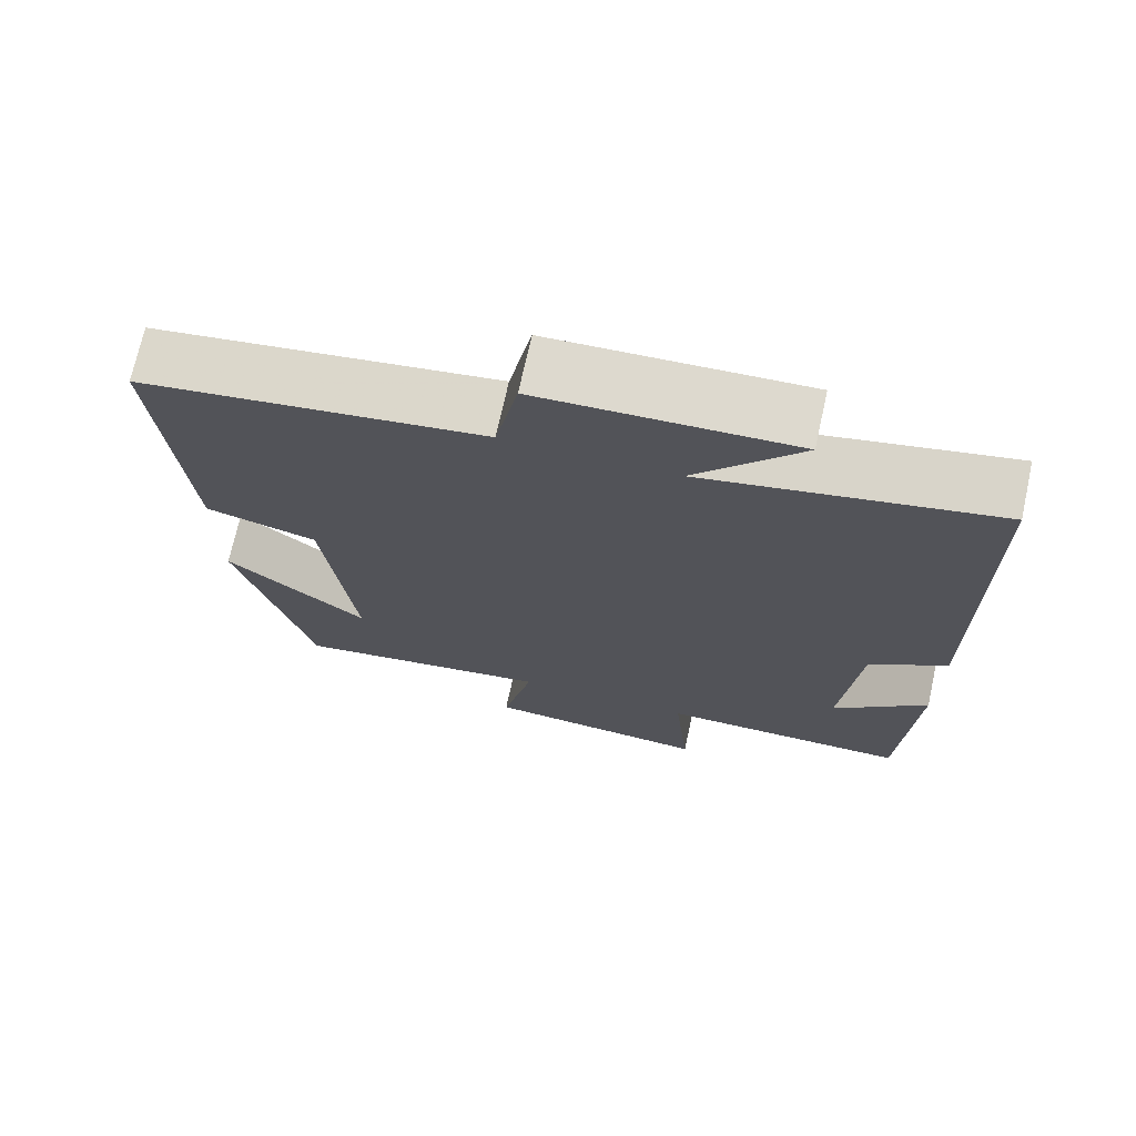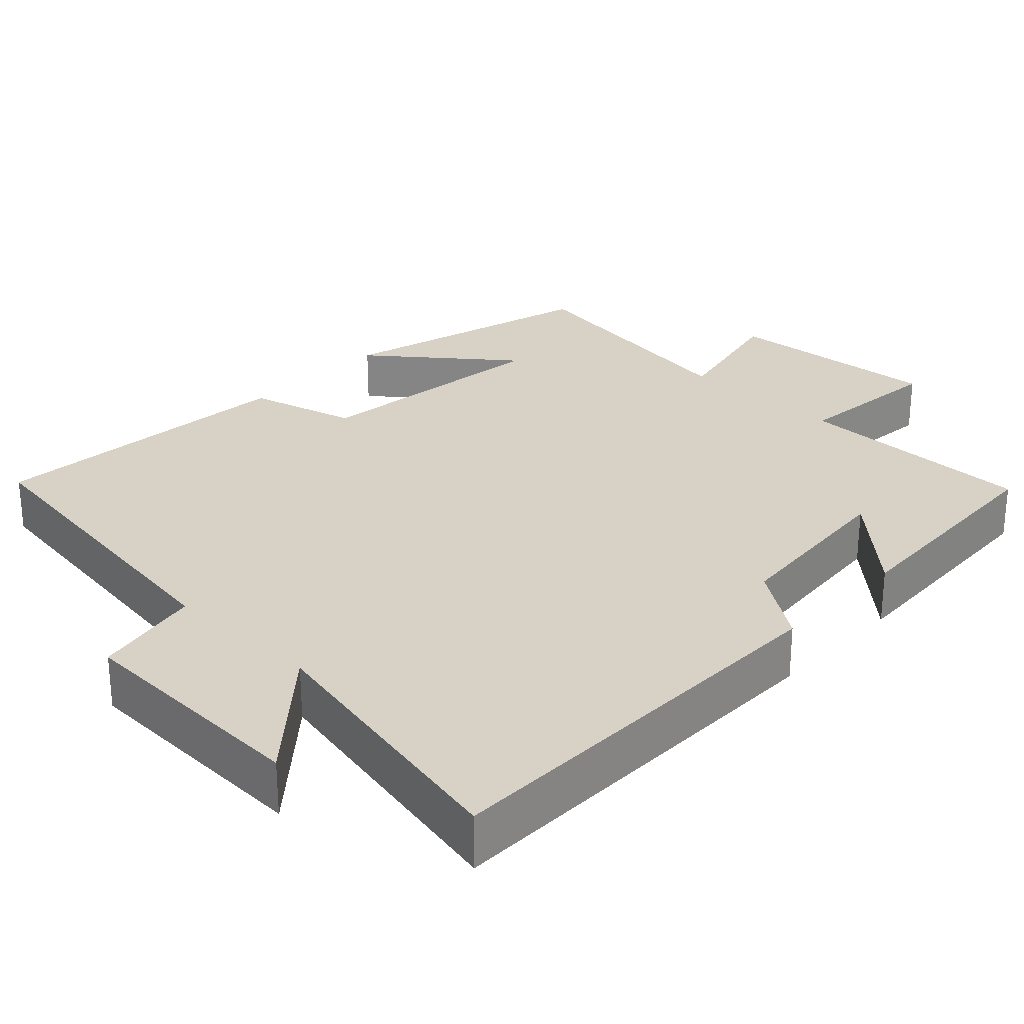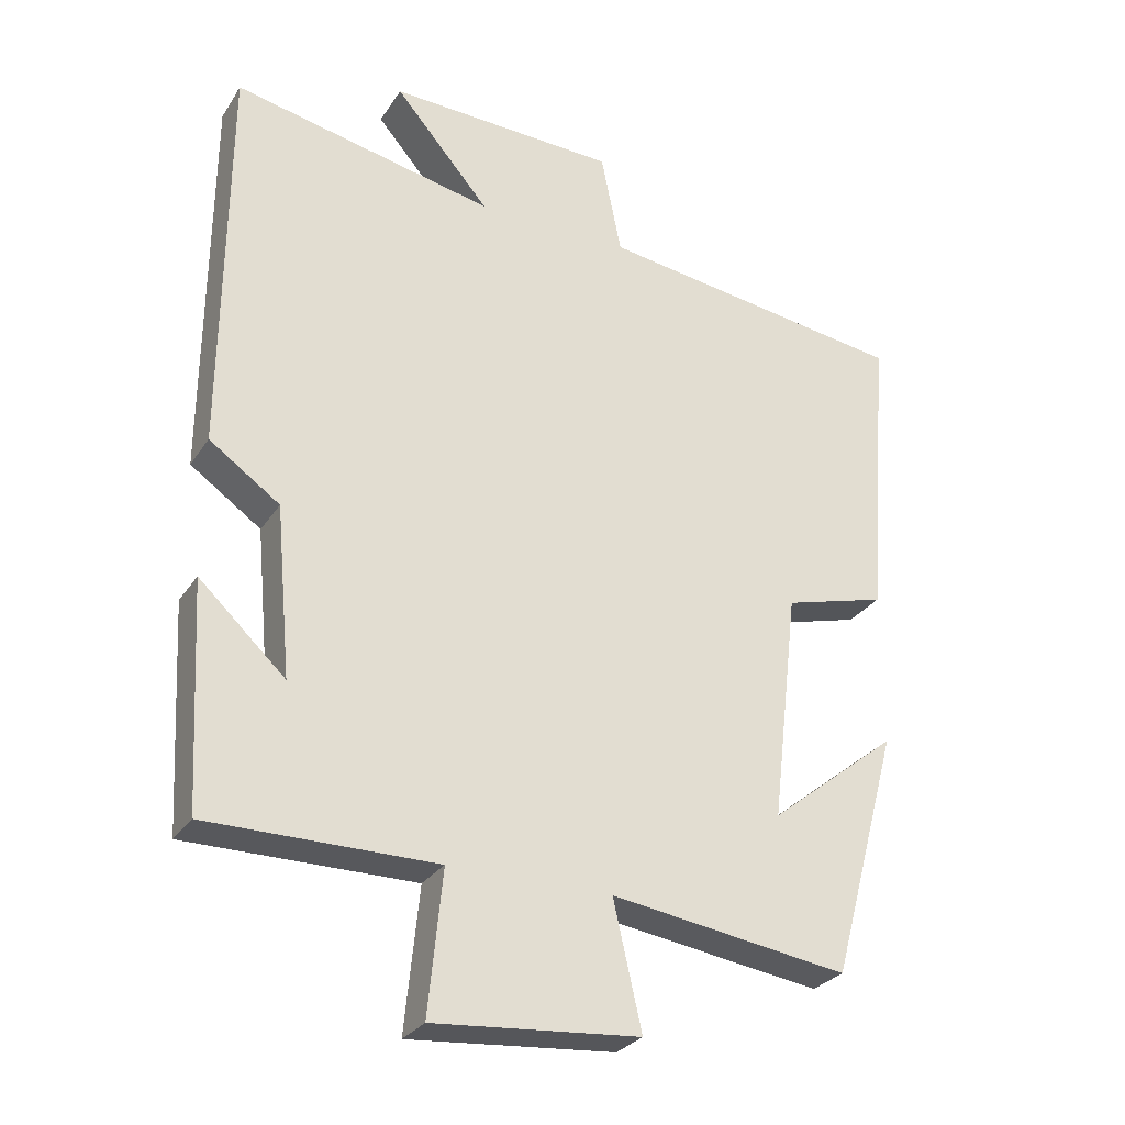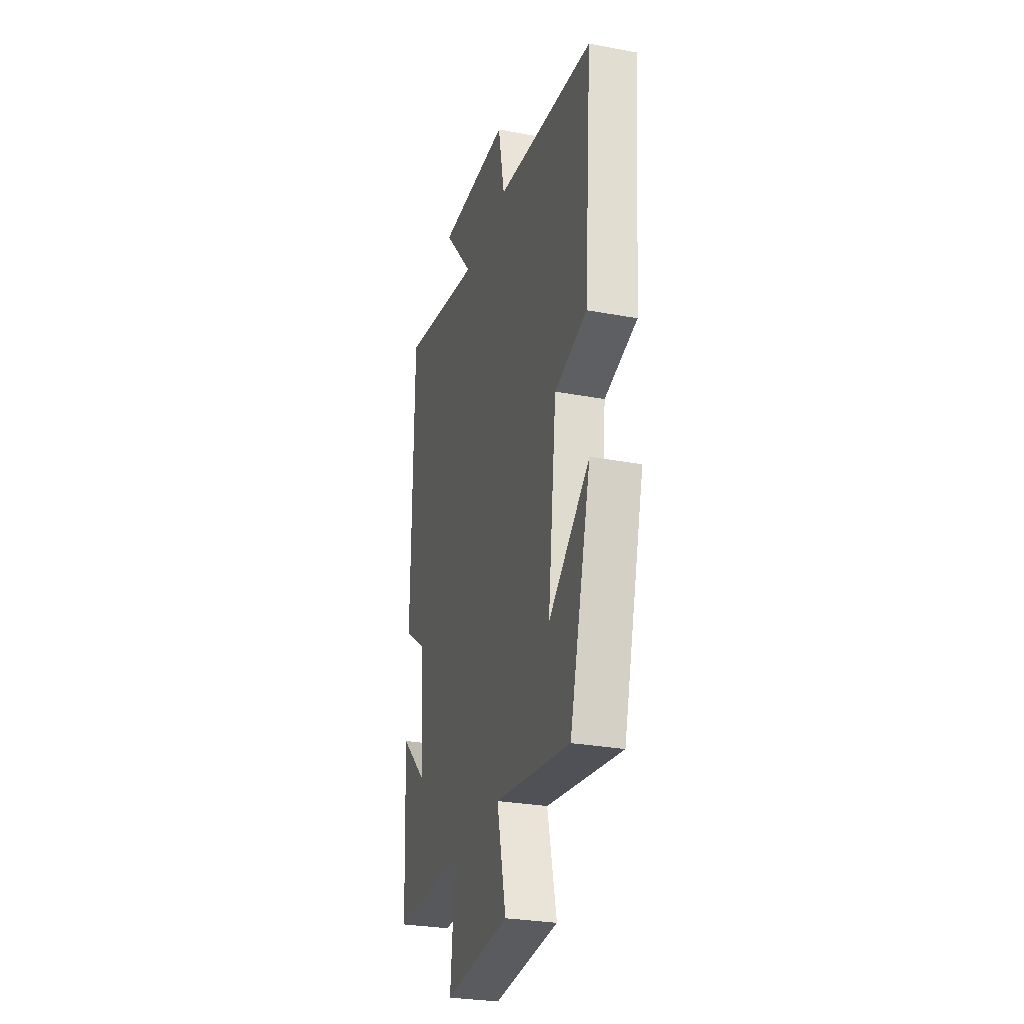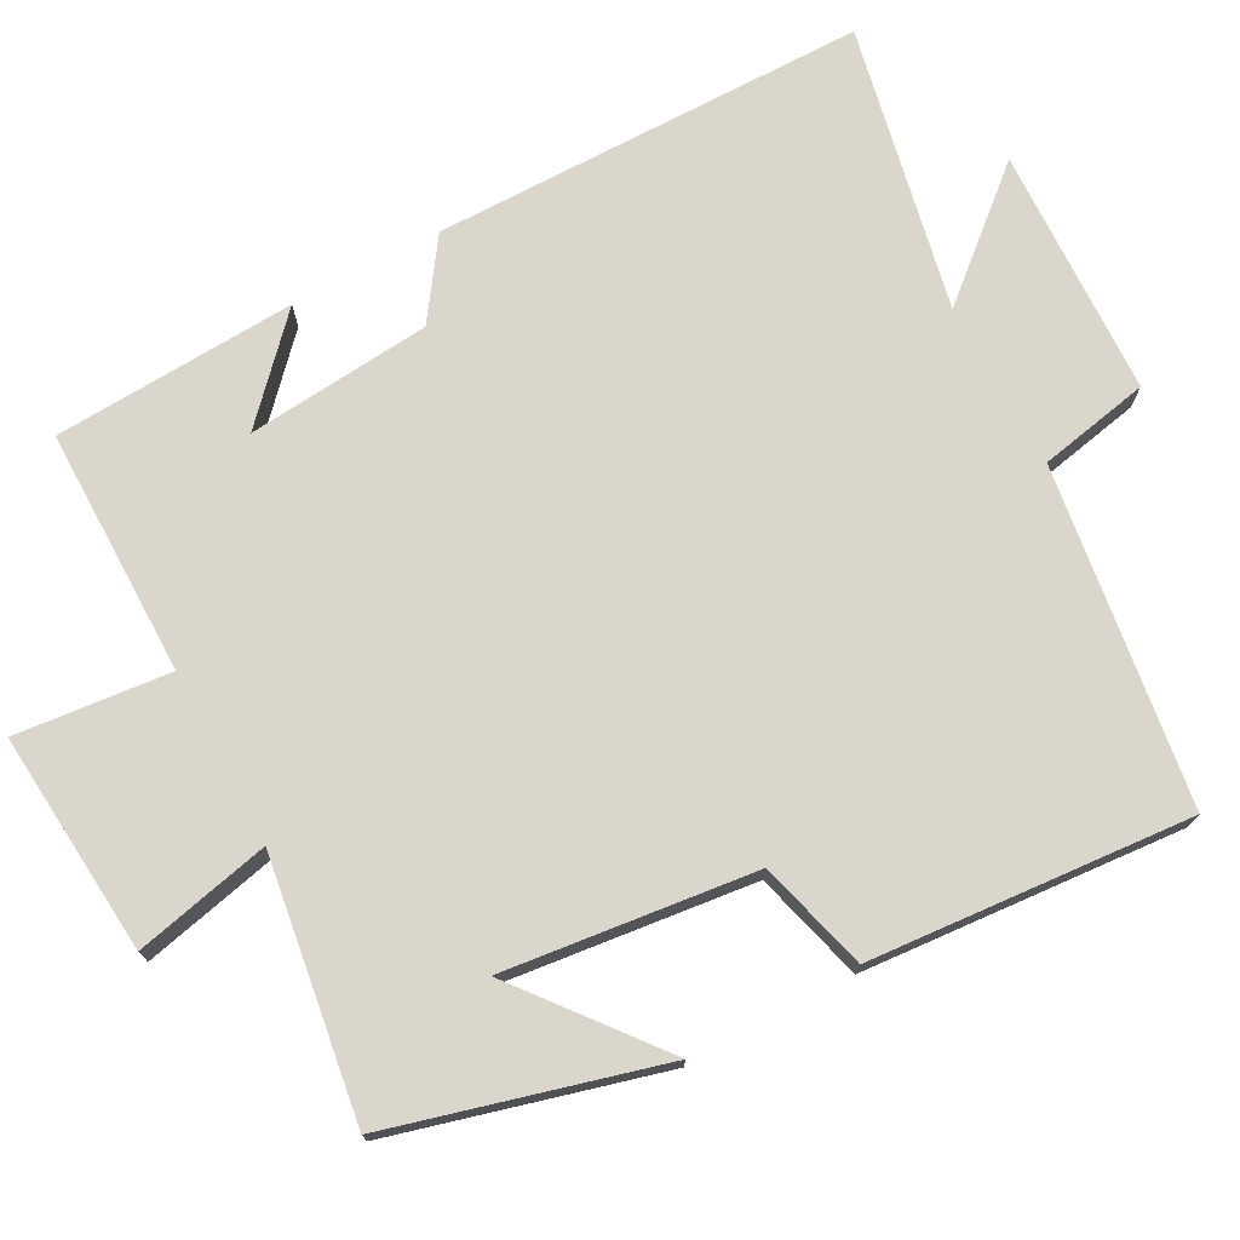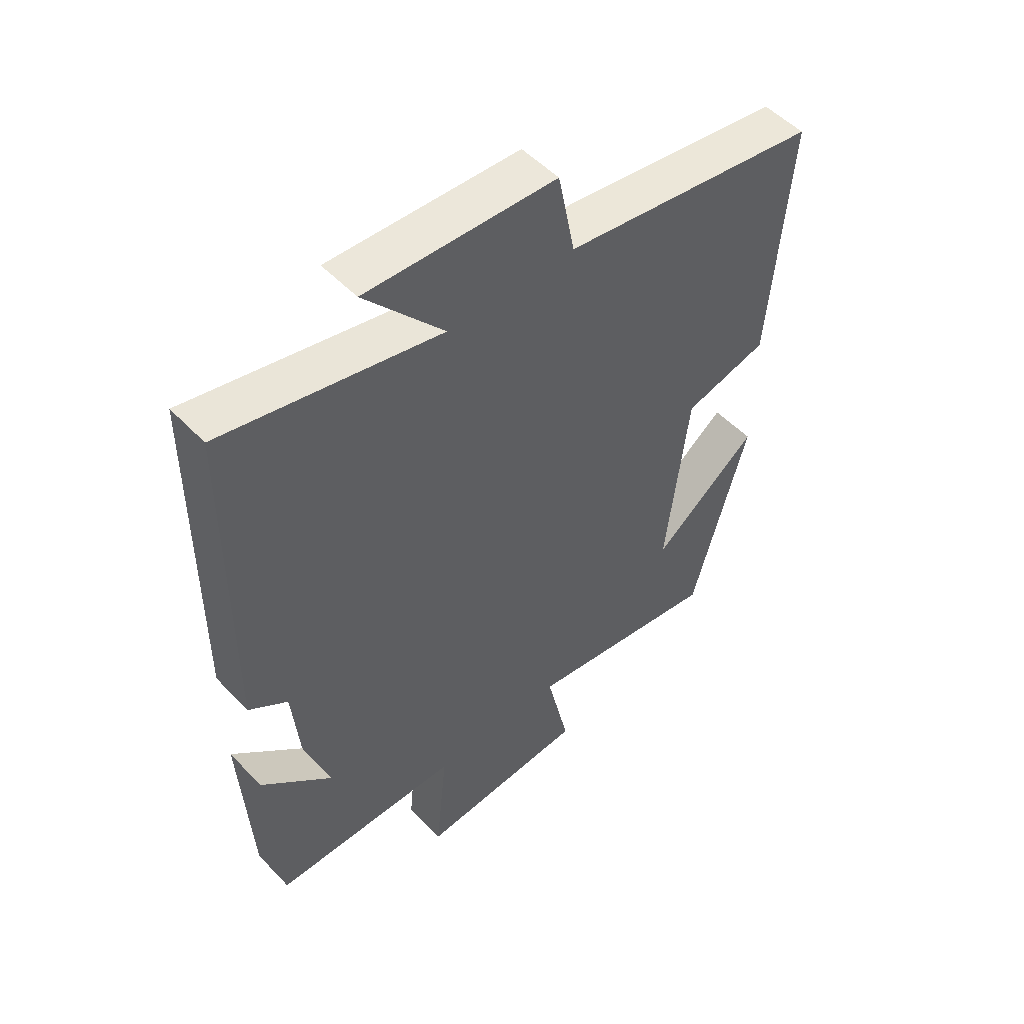
<metadata>
{"format":"obj","ext":"obj","renderer":"f3d","projection":"perspective","resolution":1024,"background":"white","views":[{"elev":71.6,"azim":12.4,"up":"+Z"},{"elev":27.6,"azim":43.6,"up":"+Y"},{"elev":-28.5,"azim":153.3,"up":"+Z"},{"elev":-28.5,"azim":-105.7,"up":"+Z"},{"elev":73.8,"azim":-118.3,"up":"+Y"},{"elev":51.8,"azim":138.1,"up":"+Z"}]}
</metadata>
<code>
v -0.533 0.07 0.438
v -0.093 0.07 0.5
v -0.064 0.07 0.645
v 0.26 0.07 0.657
v 0.125 0.07 0.5
v 0.496 0.07 0.577
v 0.5 0.07 0.012
v 0.4 0.07 -0.058
v 0.378 0.07 -0.298
v 0.5 0.07 -0.184
v 0.483 0.07 -0.5
v 0.161 0.07 -0.5
v 0.181 0.07 -0.701
v -0.109 0.07 -0.677
v -0.069 0.07 -0.5
v -0.405 0.07 -0.55
v -0.5 0.07 -0.201
v -0.318 0.07 -0.346
v -0.356 0.07 -0.02
v -0.5 0.07 0.019
v -0.533 0 0.438
v -0.093 0 0.5
v -0.064 0 0.645
v 0.26 0 0.657
v 0.125 0 0.5
v 0.496 0 0.577
v 0.5 0 0.012
v 0.4 0 -0.058
v 0.378 0 -0.298
v 0.5 0 -0.184
v 0.483 0 -0.5
v 0.161 0 -0.5
v 0.181 0 -0.701
v -0.109 0 -0.677
v -0.069 0 -0.5
v -0.405 0 -0.55
v -0.5 0 -0.201
v -0.318 0 -0.346
v -0.356 0 -0.02
v -0.5 0 0.019
f 19 20 1 2
f 18 19 2
f 16 17 18
f 15 16 18
f 15 18 2
f 12 13 14 15
f 12 15 2 3
f 9 10 11
f 9 11 12
f 8 9 12 3
f 5 6 7 8
f 3 4 5
f 3 5 8
f 22 21 40 39
f 22 39 38
f 38 37 36
f 38 36 35
f 22 38 35
f 35 34 33 32
f 23 22 35 32
f 31 30 29
f 32 31 29
f 23 32 29 28
f 28 27 26 25
f 25 24 23
f 28 25 23
f 1 21 22 2
f 2 22 23 3
f 3 23 24 4
f 4 24 25 5
f 5 25 26 6
f 6 26 27 7
f 7 27 28 8
f 8 28 29 9
f 9 29 30 10
f 10 30 31 11
f 11 31 32 12
f 12 32 33 13
f 13 33 34 14
f 14 34 35 15
f 15 35 36 16
f 16 36 37 17
f 17 37 38 18
f 18 38 39 19
f 19 39 40 20
f 20 40 21 1

</code>
